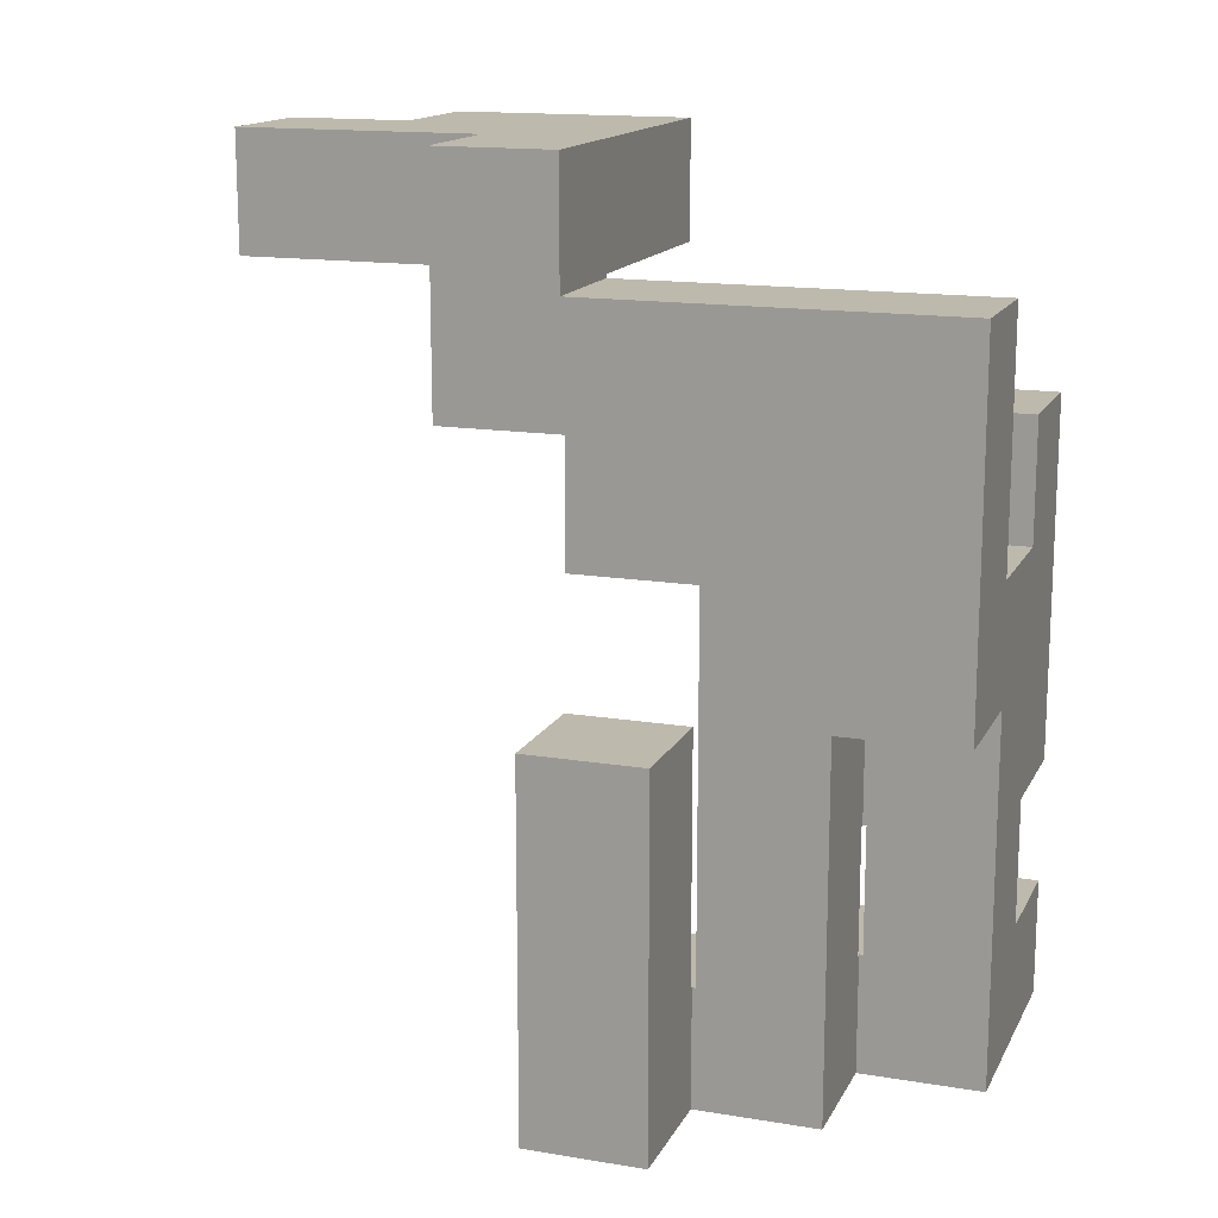
<metadata>
{"format":"obj","ext":"obj","renderer":"f3d","projection":"perspective","resolution":1024,"background":"white","views":[{"elev":15.2,"azim":109.3,"up":"+Y"}]}
</metadata>
<code>
v -0.3713 -1.121 -0.6212
v -0.3713 -1.121 -0.3787
v -0.3713 -0.8788 -0.3787
v -0.3713 -0.8788 -0.6212
v -0.1288 -1.121 -0.6212
v -0.1288 -1.121 -0.3787
v -0.125 -1.121 -0.6212
v -0.125 -1.121 -0.3787
v -0.1288 -0.8788 -0.3787
v -0.1288 -0.8788 -0.6212
v -0.125 -0.8788 -0.3787
v -0.125 -0.8788 -0.6212
v -0.1212 -0.8788 -0.6212
v -0.1212 -0.8788 -0.3787
v -0.1212 -0.875 -0.3787
v -0.1212 -0.875 -0.6212
v -0.1212 -1.121 -0.3787
v -0.1212 -1.121 -0.375
v -0.1212 -0.8788 -0.375
v 0.1212 -1.121 -0.6212
v 0.1212 -0.8788 -0.6212
v 0.1212 -0.8788 -0.3787
v 0.1212 -1.121 -0.3787
v 0.1212 -0.875 -0.6212
v 0.1212 -0.875 -0.3787
v 0.1212 -0.8788 -0.375
v 0.1212 -1.121 -0.375
v -0.1212 -1.121 -0.6212
v -0.1212 -0.8712 -0.3787
v -0.1212 -0.8712 -0.6212
v -0.1212 -0.6288 -0.3787
v -0.1212 -0.6288 -0.6212
v -0.1212 -0.625 -0.3787
v -0.1212 -0.625 -0.6212
v 0.1212 -0.8712 -0.6212
v 0.1212 -0.8712 -0.3787
v 0.1212 -0.6288 -0.6212
v 0.1212 -0.6288 -0.3787
v 0.1212 -0.625 -0.6212
v 0.1212 -0.625 -0.3787
v -0.3713 -0.6212 -0.6212
v -0.3713 -0.6212 -0.3787
v -0.3713 -0.3787 -0.3787
v -0.3713 -0.3787 -0.6212
v -0.3713 -0.375 -0.3787
v -0.3713 -0.375 -0.6212
v -0.3713 -0.6212 -0.375
v -0.3713 -0.3787 -0.375
v -0.1288 -0.6212 -0.6212
v -0.1288 -0.6212 -0.3787
v -0.1288 -0.6212 -0.375
v -0.125 -0.6212 -0.6212
v -0.125 -0.6212 -0.3787
v -0.125 -0.6212 -0.375
v -0.1288 -0.3787 -0.375
v -0.1288 -0.3787 -0.3787
v -0.125 -0.3787 -0.375
v -0.125 -0.3787 -0.3787
v -0.1288 -0.3787 -0.6212
v -0.125 -0.3787 -0.6212
v -0.1288 -0.375 -0.6212
v -0.125 -0.375 -0.6212
v -0.1288 -0.375 -0.3787
v -0.125 -0.375 -0.3787
v -0.1212 -0.6212 -0.3787
v -0.1212 -0.6212 -0.6212
v 0.1212 -0.6212 -0.6212
v 0.1212 -0.6212 -0.3787
v 0.1212 -0.3787 -0.6212
v 0.1212 -0.3787 -0.3787
v 0.1212 -0.375 -0.6212
v 0.1212 -0.375 -0.3787
v 0.1212 -0.3787 -0.375
v 0.1212 -0.6212 -0.375
v -0.1212 -0.6212 -0.375
v -0.1212 -0.3787 -0.375
v -0.1212 -0.3787 -0.3787
v -0.1212 -0.3787 -0.6212
v -0.1212 -0.375 -0.6212
v -0.1212 -0.375 -0.3787
v -0.3713 -0.3713 -0.3787
v -0.3713 -0.3713 -0.6212
v -0.3713 -0.1288 -0.3787
v -0.3713 -0.1288 -0.6212
v -0.3713 -0.125 -0.3787
v -0.3713 -0.125 -0.6212
v -0.1288 -0.1288 -0.6212
v -0.1288 -0.125 -0.6212
v -0.1288 -0.125 -0.3787
v -0.1288 -0.1288 -0.3787
v -0.125 -0.1288 -0.3787
v -0.125 -0.1288 -0.6212
v -0.1288 -0.3713 -0.6212
v -0.125 -0.3713 -0.6212
v -0.1288 -0.3713 -0.3787
v -0.125 -0.3713 -0.3787
v 0.1212 -0.3713 -0.6212
v 0.1212 -0.3713 -0.3787
v 0.125 -0.3713 -0.6212
v 0.125 -0.3713 -0.3787
v -0.1212 -0.1288 -0.3787
v -0.1212 -0.1288 -0.6212
v 0.1212 -0.1288 -0.3787
v 0.1212 -0.1288 -0.6212
v 0.125 -0.1288 -0.3787
v 0.125 -0.1288 -0.6212
v -0.1212 -0.3713 -0.6212
v -0.1212 -0.3713 -0.3787
v 0.1288 -0.1288 -0.6212
v 0.1288 -0.1288 -0.3787
v 0.1288 -0.125 -0.3787
v 0.1288 -0.125 -0.6212
v 0.1288 -0.3713 -0.3787
v 0.1288 -0.3713 -0.375
v 0.1288 -0.1288 -0.375
v 0.1288 -0.125 -0.375
v 0.3713 -0.3713 -0.6212
v 0.3713 -0.1288 -0.6212
v 0.3713 -0.1288 -0.3787
v 0.3713 -0.3713 -0.3787
v 0.3713 -0.125 -0.6212
v 0.3713 -0.125 -0.3787
v 0.3713 -0.1288 -0.375
v 0.3713 -0.3713 -0.375
v 0.3713 -0.125 -0.375
v 0.1288 -0.3713 -0.6212
v -0.3713 -0.1212 -0.3787
v -0.3713 -0.1212 -0.6212
v -0.3713 0.1212 -0.3787
v -0.3713 0.1212 -0.6212
v -0.3713 -0.1212 -0.375
v -0.3713 0.1212 -0.375
v -0.1288 -0.1212 -0.6212
v -0.1288 -0.1212 -0.3787
v -0.1288 0.1212 -0.6212
v -0.1288 0.1212 -0.3787
v -0.1288 0.1212 -0.375
v -0.1288 -0.1212 -0.375
v 0.1288 -0.1212 -0.3787
v 0.1288 -0.1212 -0.6212
v 0.1288 0.1212 -0.3787
v 0.1288 0.1212 -0.6212
v 0.1288 0.125 -0.3787
v 0.1288 0.125 -0.6212
v 0.1288 -0.1212 -0.375
v 0.1288 0.1212 -0.375
v 0.1288 0.125 -0.375
v 0.3713 -0.1212 -0.6212
v 0.3713 -0.1212 -0.3787
v 0.3713 0.1212 -0.6212
v 0.3713 0.1212 -0.3787
v 0.3713 0.125 -0.6212
v 0.3713 0.125 -0.3787
v 0.3713 -0.1212 -0.375
v 0.3713 0.1212 -0.375
v 0.3713 0.125 -0.375
v 0.1288 0.1288 -0.3787
v 0.1288 0.1288 -0.6212
v 0.1288 0.3713 -0.3787
v 0.1288 0.3713 -0.6212
v 0.1288 0.1288 -0.375
v 0.1288 0.3713 -0.375
v 0.3713 0.1288 -0.6212
v 0.3713 0.1288 -0.3787
v 0.3713 0.3713 -0.6212
v 0.3713 0.3713 -0.3787
v 0.3713 0.1288 -0.375
v 0.3713 0.3713 -0.375
v -0.1212 -1.121 -0.3713
v -0.1212 -0.8788 -0.3713
v -0.1212 -1.121 -0.1288
v -0.1212 -0.8788 -0.1288
v 0.1212 -0.8788 -0.3713
v 0.1212 -1.121 -0.3713
v 0.1212 -1.121 -0.1288
v 0.125 -1.121 -0.3713
v 0.125 -1.121 -0.1288
v 0.1212 -0.8788 -0.1288
v 0.125 -0.8788 -0.1288
v 0.125 -0.8788 -0.3713
v 0.1288 -0.8788 -0.3713
v 0.1288 -0.8788 -0.1288
v 0.1288 -0.875 -0.1288
v 0.1288 -0.875 -0.3713
v 0.1288 -1.121 -0.1288
v 0.1288 -1.121 -0.125
v 0.1288 -0.8788 -0.125
v 0.3713 -1.121 -0.3713
v 0.3713 -0.8788 -0.3713
v 0.3713 -0.8788 -0.1288
v 0.3713 -1.121 -0.1288
v 0.3713 -0.875 -0.3713
v 0.3713 -0.875 -0.1288
v 0.3713 -0.8788 -0.125
v 0.3713 -1.121 -0.125
v 0.1288 -1.121 -0.3713
v 0.1288 -0.8712 -0.1288
v 0.1288 -0.8712 -0.3713
v 0.1288 -0.6288 -0.1288
v 0.1288 -0.6288 -0.3713
v 0.1288 -0.625 -0.1288
v 0.1288 -0.625 -0.3713
v 0.3713 -0.8712 -0.3713
v 0.3713 -0.8712 -0.1288
v 0.3713 -0.6288 -0.3713
v 0.3713 -0.6288 -0.1288
v 0.3713 -0.625 -0.3713
v 0.3713 -0.625 -0.1288
v -0.3713 -0.6212 -0.3713
v -0.3713 -0.3787 -0.3713
v -0.3713 -0.6212 -0.1288
v -0.3713 -0.3787 -0.1288
v -0.1288 -0.6212 -0.3713
v -0.1288 -0.6212 -0.1288
v -0.125 -0.6212 -0.3713
v -0.125 -0.6212 -0.1288
v -0.1288 -0.3787 -0.3713
v -0.1288 -0.3787 -0.1288
v -0.125 -0.3787 -0.3713
v -0.125 -0.3787 -0.1288
v 0.1212 -0.3787 -0.3713
v 0.1212 -0.6212 -0.3713
v -0.1212 -0.6212 -0.3713
v -0.1212 -0.6212 -0.1288
v 0.1212 -0.6212 -0.1288
v 0.125 -0.6212 -0.3713
v 0.125 -0.6212 -0.1288
v -0.1212 -0.3787 -0.3713
v -0.1212 -0.3787 -0.1288
v 0.1212 -0.3787 -0.1288
v 0.125 -0.3787 -0.1288
v 0.125 -0.3787 -0.3713
v 0.1288 -0.6212 -0.1288
v 0.1288 -0.6212 -0.3713
v 0.1288 -0.3787 -0.3713
v 0.1288 -0.3787 -0.1288
v 0.1288 -0.375 -0.1288
v 0.1288 -0.375 -0.3713
v 0.3713 -0.6212 -0.3713
v 0.3713 -0.6212 -0.1288
v 0.3713 -0.3787 -0.3713
v 0.3713 -0.3787 -0.1288
v 0.3713 -0.375 -0.3713
v 0.3713 -0.375 -0.1288
v 0.1288 -0.3713 -0.3713
v 0.1288 -0.1288 -0.3713
v 0.1288 -0.125 -0.3713
v 0.1288 -0.3713 -0.1288
v 0.1288 -0.1288 -0.1288
v 0.1288 -0.125 -0.1288
v 0.3713 -0.1288 -0.3713
v 0.3713 -0.3713 -0.3713
v 0.3713 -0.125 -0.3713
v 0.3713 -0.3713 -0.1288
v 0.3713 -0.1288 -0.1288
v 0.3713 -0.125 -0.1288
v -0.3713 -0.1212 -0.3713
v -0.3713 0.1212 -0.3713
v -0.3713 -0.1212 -0.1288
v -0.3713 0.1212 -0.1288
v -0.1288 0.1212 -0.3713
v -0.1288 -0.1212 -0.3713
v -0.1288 0.1212 -0.1288
v -0.1288 -0.1212 -0.1288
v 0.1288 -0.1212 -0.3713
v 0.1288 0.1212 -0.3713
v 0.1288 0.125 -0.3713
v 0.1288 -0.1212 -0.1288
v 0.1288 0.1212 -0.1288
v 0.1288 0.125 -0.1288
v 0.1288 -0.1212 -0.125
v 0.1288 0.1212 -0.125
v 0.1288 0.125 -0.125
v 0.3713 -0.1212 -0.3713
v 0.3713 0.1212 -0.3713
v 0.3713 0.125 -0.3713
v 0.3713 -0.1212 -0.1288
v 0.3713 0.1212 -0.1288
v 0.3713 0.125 -0.1288
v 0.3713 0.1212 -0.125
v 0.3713 -0.1212 -0.125
v 0.3713 0.125 -0.125
v 0.1288 0.1288 -0.3713
v 0.1288 0.3713 -0.3713
v 0.1288 0.1288 -0.1288
v 0.1288 0.3713 -0.1288
v 0.1288 0.1288 -0.125
v 0.1288 0.3713 -0.125
v 0.3713 0.1288 -0.3713
v 0.3713 0.3713 -0.3713
v 0.3713 0.1288 -0.1288
v 0.3713 0.3713 -0.1288
v 0.3713 0.1288 -0.125
v 0.3713 0.3713 -0.125
v 0.1288 -1.121 -0.1212
v 0.1288 -0.8788 -0.1212
v 0.1288 -1.121 0.1212
v 0.1288 -0.8788 0.1212
v 0.3713 -0.8788 -0.1212
v 0.3713 -1.121 -0.1212
v 0.3713 -1.121 0.1212
v 0.375 -1.121 -0.1212
v 0.375 -1.121 0.1212
v 0.3713 -0.8788 0.1212
v 0.375 -0.8788 0.1212
v 0.375 -0.8788 -0.1212
v 0.3787 -0.8788 -0.1212
v 0.3787 -0.8788 0.1212
v 0.3787 -0.875 0.1212
v 0.3787 -0.875 -0.1212
v 0.6212 -1.121 -0.1212
v 0.6212 -0.8788 -0.1212
v 0.6212 -0.8788 0.1212
v 0.6212 -1.121 0.1212
v 0.6212 -0.875 -0.1212
v 0.6212 -0.875 0.1212
v 0.3787 -1.121 -0.1212
v 0.3787 -1.121 0.1212
v 0.3787 -0.8712 0.1212
v 0.3787 -0.8712 -0.1212
v 0.3787 -0.6288 0.1212
v 0.3787 -0.6288 -0.1212
v 0.3787 -0.625 0.1212
v 0.3787 -0.625 -0.1212
v 0.6212 -0.8712 -0.1212
v 0.6212 -0.8712 0.1212
v 0.6212 -0.6288 -0.1212
v 0.6212 -0.6288 0.1212
v 0.6212 -0.625 -0.1212
v 0.6212 -0.625 0.1212
v 0.3787 -0.6212 0.1212
v 0.3787 -0.6212 -0.1212
v 0.3787 -0.3787 0.1212
v 0.3787 -0.3787 -0.1212
v 0.6212 -0.6212 -0.1212
v 0.6212 -0.6212 0.1212
v 0.6212 -0.3787 -0.1212
v 0.6212 -0.3787 0.1212
v 0.1288 -0.1212 -0.1212
v 0.1288 0.1212 -0.1212
v 0.1288 0.125 -0.1212
v 0.1288 -0.1212 0.1212
v 0.1288 0.1212 0.1212
v 0.1288 0.125 0.1212
v 0.3713 0.1212 -0.1212
v 0.3713 -0.1212 -0.1212
v 0.3713 0.125 -0.1212
v 0.3713 0.1212 0.1212
v 0.3713 -0.1212 0.1212
v 0.3713 0.125 0.1212
v 0.1288 0.1288 -0.1212
v 0.1288 0.3713 -0.1212
v 0.1288 0.1288 0.1212
v 0.1288 0.3713 0.1212
v 0.1288 0.1288 0.125
v 0.1288 0.3713 0.125
v 0.3713 0.1288 -0.1212
v 0.3713 0.3713 -0.1212
v 0.3713 0.1288 0.1212
v 0.3713 0.3713 0.1212
v 0.3713 0.3713 0.125
v 0.3713 0.1288 0.125
v 0.1288 0.1288 0.1288
v 0.1288 0.3713 0.1288
v 0.1288 0.1288 0.3713
v 0.1288 0.3713 0.3713
v 0.1288 0.375 0.3713
v 0.1288 0.375 0.1288
v 0.3713 0.3713 0.1288
v 0.3713 0.1288 0.1288
v 0.3713 0.3713 0.3713
v 0.3713 0.1288 0.3713
v 0.3713 0.375 0.1288
v 0.3713 0.375 0.3713
v -0.3713 0.3787 0.1288
v -0.3713 0.3787 0.3713
v -0.3713 0.6212 0.3713
v -0.3713 0.6212 0.1288
v -0.3713 0.3787 0.375
v -0.3713 0.6212 0.375
v -0.1288 0.3787 0.1288
v -0.1288 0.3787 0.3713
v -0.1288 0.3787 0.375
v -0.125 0.3787 0.1288
v -0.125 0.3787 0.3713
v -0.125 0.3787 0.375
v -0.1288 0.6212 0.3713
v -0.1288 0.6212 0.1288
v -0.1288 0.6212 0.375
v -0.125 0.6212 0.3713
v -0.125 0.6212 0.1288
v -0.125 0.6212 0.375
v 0.1212 0.3787 0.3713
v 0.1212 0.6212 0.3713
v 0.1212 0.6212 0.375
v 0.1212 0.3787 0.375
v -0.1212 0.3787 0.1288
v -0.1212 0.3787 0.3713
v -0.1212 0.3787 0.375
v 0.1212 0.3787 0.1288
v 0.125 0.3787 0.1288
v 0.125 0.3787 0.3713
v -0.1212 0.6212 0.3713
v -0.1212 0.6212 0.1288
v -0.1212 0.6212 0.375
v 0.1212 0.6212 0.1288
v 0.125 0.6212 0.3713
v 0.125 0.6212 0.1288
v 0.1288 0.3787 0.3713
v 0.1288 0.3787 0.1288
v 0.3713 0.3787 0.1288
v 0.3713 0.3787 0.3713
v 0.3713 0.6212 0.1288
v 0.3713 0.6212 0.3713
v 0.1288 0.6212 0.3713
v 0.1288 0.6212 0.1288
v -0.3713 0.3787 0.3787
v -0.3713 0.6212 0.3787
v -0.3713 0.3787 0.6212
v -0.3713 0.6212 0.6212
v -0.1288 0.3787 0.3787
v -0.1288 0.3787 0.6212
v -0.125 0.3787 0.3787
v -0.125 0.3787 0.6212
v -0.1288 0.6212 0.3787
v -0.1288 0.6212 0.6212
v -0.125 0.6212 0.3787
v -0.125 0.6212 0.6212
v -0.1212 0.3787 0.6212
v -0.1212 0.3787 0.625
v -0.1212 0.6212 0.625
v -0.1212 0.6212 0.6212
v 0.1212 0.6212 0.3787
v 0.1212 0.3787 0.3787
v 0.1212 0.6212 0.6212
v 0.1212 0.3787 0.6212
v 0.1212 0.6212 0.625
v 0.1212 0.3787 0.625
v -0.1212 0.3787 0.3787
v -0.1212 0.6212 0.3787
v -0.1212 0.3787 0.6288
v -0.1212 0.6212 0.6288
v -0.1212 0.3787 0.8712
v -0.1212 0.6212 0.8712
v 0.1212 0.6212 0.6288
v 0.1212 0.3787 0.6288
v 0.1212 0.6212 0.8712
v 0.1212 0.3787 0.8712
f 1 2 3 4
f 1 5 6 2
f 5 7 8 6
f 4 3 9 10
f 10 9 11 12
f 1 4 10 5
f 5 10 12 7
f 2 6 9 3
f 6 8 11 9
f 13 14 15 16
f 17 18 19 14
f 20 21 22 23
f 21 24 25 22
f 23 22 26 27
f 7 28 17 8
f 28 20 23 17
f 17 23 27 18
f 12 11 14 13
f 14 19 26 22
f 7 12 13 28
f 28 13 21 20
f 13 16 24 21
f 8 17 14 11
f 14 22 25 15
f 16 15 29 30
f 30 29 31 32
f 32 31 33 34
f 24 35 36 25
f 35 37 38 36
f 37 39 40 38
f 16 30 35 24
f 30 32 37 35
f 32 34 39 37
f 15 25 36 29
f 29 36 38 31
f 31 38 40 33
f 41 42 43 44
f 44 43 45 46
f 42 47 48 43
f 41 49 50 42
f 42 50 51 47
f 49 52 53 50
f 50 53 54 51
f 43 48 55 56
f 56 55 57 58
f 41 44 59 49
f 49 59 60 52
f 44 46 61 59
f 59 61 62 60
f 43 56 63 45
f 56 58 64 63
f 34 33 65 66
f 39 67 68 40
f 67 69 70 68
f 69 71 72 70
f 68 70 73 74
f 52 66 65 53
f 53 65 75 54
f 65 68 74 75
f 58 57 76 77
f 77 76 73 70
f 34 66 67 39
f 52 60 78 66
f 66 78 69 67
f 60 62 79 78
f 78 79 71 69
f 33 40 68 65
f 58 77 80 64
f 77 70 72 80
f 46 45 81 82
f 82 81 83 84
f 84 83 85 86
f 87 88 89 90
f 87 90 91 92
f 46 82 93 61
f 61 93 94 62
f 82 84 87 93
f 93 87 92 94
f 84 86 88 87
f 45 63 95 81
f 63 64 96 95
f 81 95 90 83
f 95 96 91 90
f 83 90 89 85
f 71 97 98 72
f 97 99 100 98
f 92 91 101 102
f 102 101 103 104
f 104 103 105 106
f 62 94 107 79
f 79 107 97 71
f 94 92 102 107
f 107 102 104 97
f 97 104 106 99
f 64 80 108 96
f 80 72 98 108
f 96 108 101 91
f 108 98 103 101
f 98 100 105 103
f 109 110 111 112
f 113 114 115 110
f 110 115 116 111
f 117 118 119 120
f 118 121 122 119
f 120 119 123 124
f 119 122 125 123
f 99 126 113 100
f 126 117 120 113
f 113 120 124 114
f 106 105 110 109
f 99 106 109 126
f 126 109 118 117
f 109 112 121 118
f 100 113 110 105
f 86 85 127 128
f 128 127 129 130
f 127 131 132 129
f 88 133 134 89
f 133 135 136 134
f 134 136 137 138
f 127 134 138 131
f 130 129 136 135
f 129 132 137 136
f 86 128 133 88
f 128 130 135 133
f 85 89 134 127
f 112 111 139 140
f 140 139 141 142
f 142 141 143 144
f 111 116 145 139
f 139 145 146 141
f 141 146 147 143
f 121 148 149 122
f 148 150 151 149
f 150 152 153 151
f 122 149 154 125
f 149 151 155 154
f 151 153 156 155
f 112 140 148 121
f 140 142 150 148
f 142 144 152 150
f 144 143 157 158
f 158 157 159 160
f 143 147 161 157
f 157 161 162 159
f 152 163 164 153
f 163 165 166 164
f 153 164 167 156
f 164 166 168 167
f 160 159 166 165
f 159 162 168 166
f 144 158 163 152
f 158 160 165 163
f 18 169 170 19
f 169 171 172 170
f 27 26 173 174
f 18 27 174 169
f 169 174 175 171
f 174 176 177 175
f 19 170 173 26
f 170 172 178 173
f 173 178 179 180
f 174 173 180 176
f 171 175 178 172
f 175 177 179 178
f 181 182 183 184
f 185 186 187 182
f 188 189 190 191
f 189 192 193 190
f 191 190 194 195
f 176 196 185 177
f 196 188 191 185
f 185 191 195 186
f 180 179 182 181
f 182 187 194 190
f 176 180 181 196
f 196 181 189 188
f 181 184 192 189
f 177 185 182 179
f 182 190 193 183
f 184 183 197 198
f 198 197 199 200
f 200 199 201 202
f 192 203 204 193
f 203 205 206 204
f 205 207 208 206
f 184 198 203 192
f 198 200 205 203
f 200 202 207 205
f 183 193 204 197
f 197 204 206 199
f 199 206 208 201
f 47 209 210 48
f 209 211 212 210
f 47 51 213 209
f 209 213 214 211
f 51 54 215 213
f 213 215 216 214
f 48 210 217 55
f 210 212 218 217
f 55 217 219 57
f 217 218 220 219
f 211 214 218 212
f 214 216 220 218
f 74 73 221 222
f 54 75 223 215
f 215 223 224 216
f 75 74 222 223
f 223 222 225 224
f 222 226 227 225
f 57 219 228 76
f 219 220 229 228
f 76 228 221 73
f 228 229 230 221
f 221 230 231 232
f 222 221 232 226
f 216 224 229 220
f 224 225 230 229
f 225 227 231 230
f 202 201 233 234
f 235 236 237 238
f 207 239 240 208
f 239 241 242 240
f 241 243 244 242
f 226 234 233 227
f 232 231 236 235
f 202 234 239 207
f 226 232 235 234
f 234 235 241 239
f 235 238 243 241
f 201 208 240 233
f 227 233 236 231
f 233 240 242 236
f 236 242 244 237
f 114 245 246 115
f 115 246 247 116
f 238 237 248 245
f 245 248 249 246
f 246 249 250 247
f 124 123 251 252
f 123 125 253 251
f 243 252 254 244
f 252 251 255 254
f 251 253 256 255
f 114 124 252 245
f 238 245 252 243
f 237 244 254 248
f 248 254 255 249
f 249 255 256 250
f 131 257 258 132
f 257 259 260 258
f 138 137 261 262
f 262 261 263 264
f 131 138 262 257
f 257 262 264 259
f 132 258 261 137
f 258 260 263 261
f 259 264 263 260
f 116 247 265 145
f 145 265 266 146
f 146 266 267 147
f 247 250 268 265
f 265 268 269 266
f 266 269 270 267
f 268 271 272 269
f 269 272 273 270
f 125 154 274 253
f 154 155 275 274
f 155 156 276 275
f 253 274 277 256
f 274 275 278 277
f 275 276 279 278
f 277 278 280 281
f 278 279 282 280
f 268 277 281 271
f 250 256 277 268
f 147 267 283 161
f 161 283 284 162
f 267 270 285 283
f 283 285 286 284
f 270 273 287 285
f 285 287 288 286
f 156 167 289 276
f 167 168 290 289
f 276 289 291 279
f 289 290 292 291
f 279 291 293 282
f 291 292 294 293
f 162 284 290 168
f 284 286 292 290
f 286 288 294 292
f 186 295 296 187
f 295 297 298 296
f 195 194 299 300
f 186 195 300 295
f 295 300 301 297
f 300 302 303 301
f 187 296 299 194
f 296 298 304 299
f 299 304 305 306
f 300 299 306 302
f 297 301 304 298
f 301 303 305 304
f 307 308 309 310
f 311 312 313 314
f 312 315 316 313
f 302 317 318 303
f 317 311 314 318
f 306 305 308 307
f 302 306 307 317
f 317 307 312 311
f 307 310 315 312
f 303 318 308 305
f 318 314 313 308
f 308 313 316 309
f 310 309 319 320
f 320 319 321 322
f 322 321 323 324
f 315 325 326 316
f 325 327 328 326
f 327 329 330 328
f 310 320 325 315
f 320 322 327 325
f 322 324 329 327
f 309 316 326 319
f 319 326 328 321
f 321 328 330 323
f 324 323 331 332
f 332 331 333 334
f 329 335 336 330
f 335 337 338 336
f 334 333 338 337
f 324 332 335 329
f 332 334 337 335
f 323 330 336 331
f 331 336 338 333
f 271 339 340 272
f 272 340 341 273
f 339 342 343 340
f 340 343 344 341
f 281 280 345 346
f 280 282 347 345
f 346 345 348 349
f 345 347 350 348
f 271 281 346 339
f 339 346 349 342
f 342 349 348 343
f 343 348 350 344
f 273 341 351 287
f 287 351 352 288
f 341 344 353 351
f 351 353 354 352
f 353 355 356 354
f 282 293 357 347
f 293 294 358 357
f 347 357 359 350
f 357 358 360 359
f 359 360 361 362
f 353 359 362 355
f 288 352 358 294
f 352 354 360 358
f 354 356 361 360
f 344 350 359 353
f 355 363 364 356
f 363 365 366 364
f 364 366 367 368
f 362 361 369 370
f 370 369 371 372
f 369 373 374 371
f 355 362 370 363
f 363 370 372 365
f 356 364 369 361
f 364 368 373 369
f 365 372 371 366
f 366 371 374 367
f 375 376 377 378
f 376 379 380 377
f 375 381 382 376
f 376 382 383 379
f 381 384 385 382
f 382 385 386 383
f 378 377 387 388
f 377 380 389 387
f 388 387 390 391
f 387 389 392 390
f 375 378 388 381
f 381 388 391 384
f 393 394 395 396
f 384 397 398 385
f 385 398 399 386
f 397 400 393 398
f 398 393 396 399
f 400 401 402 393
f 391 390 403 404
f 390 392 405 403
f 404 403 394 406
f 403 405 395 394
f 406 394 407 408
f 384 391 404 397
f 397 404 406 400
f 400 406 408 401
f 393 402 407 394
f 368 367 409 410
f 373 411 412 374
f 411 413 414 412
f 401 410 409 402
f 408 407 415 416
f 416 415 414 413
f 368 410 411 373
f 401 408 416 410
f 410 416 413 411
f 367 374 412 409
f 402 409 415 407
f 409 412 414 415
f 379 417 418 380
f 417 419 420 418
f 379 383 421 417
f 417 421 422 419
f 383 386 423 421
f 421 423 424 422
f 380 418 425 389
f 418 420 426 425
f 389 425 427 392
f 425 426 428 427
f 419 422 426 420
f 422 424 428 426
f 429 430 431 432
f 396 395 433 434
f 434 433 435 436
f 436 435 437 438
f 386 399 439 423
f 423 439 429 424
f 399 396 434 439
f 439 434 436 429
f 429 436 438 430
f 392 427 440 405
f 427 428 432 440
f 405 440 433 395
f 440 432 435 433
f 432 431 437 435
f 424 429 432 428
f 430 441 442 431
f 441 443 444 442
f 438 437 445 446
f 446 445 447 448
f 430 438 446 441
f 441 446 448 443
f 431 442 445 437
f 442 444 447 445
f 443 448 447 444

</code>
